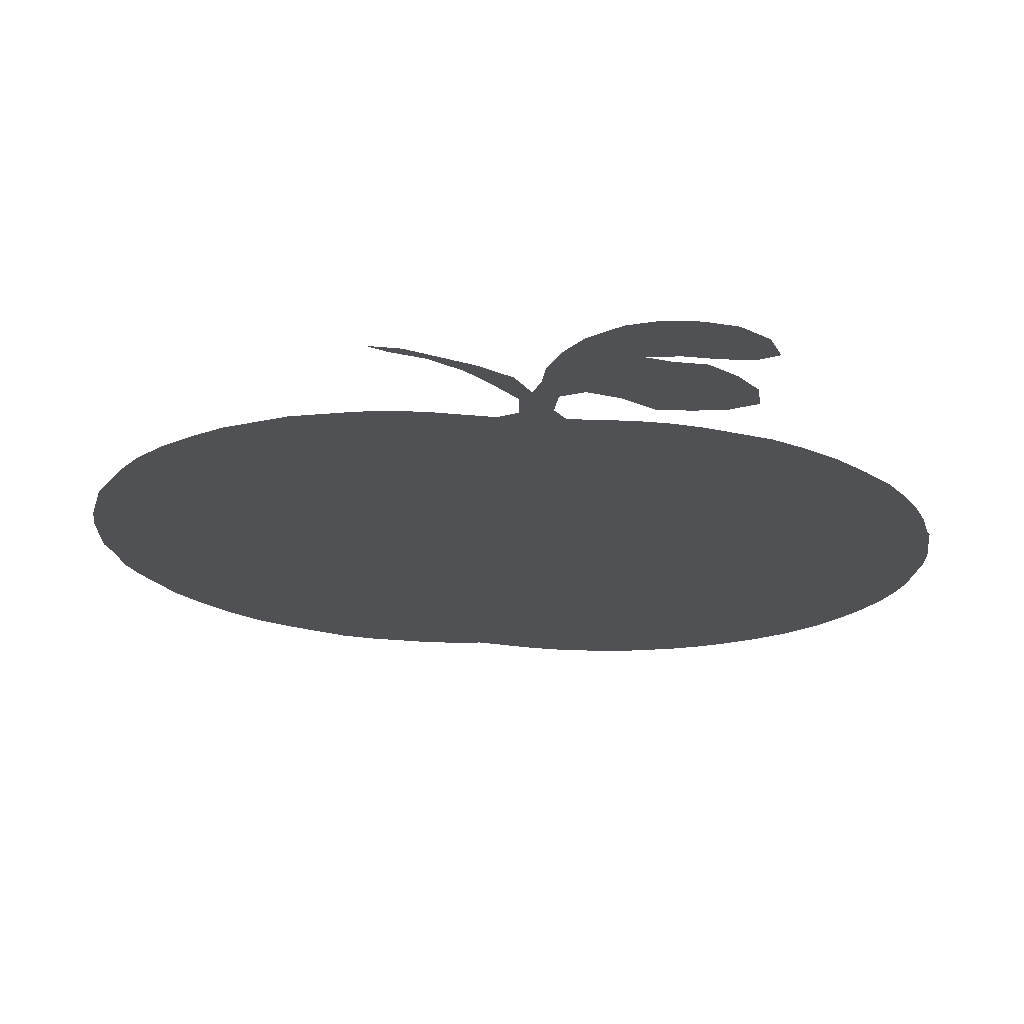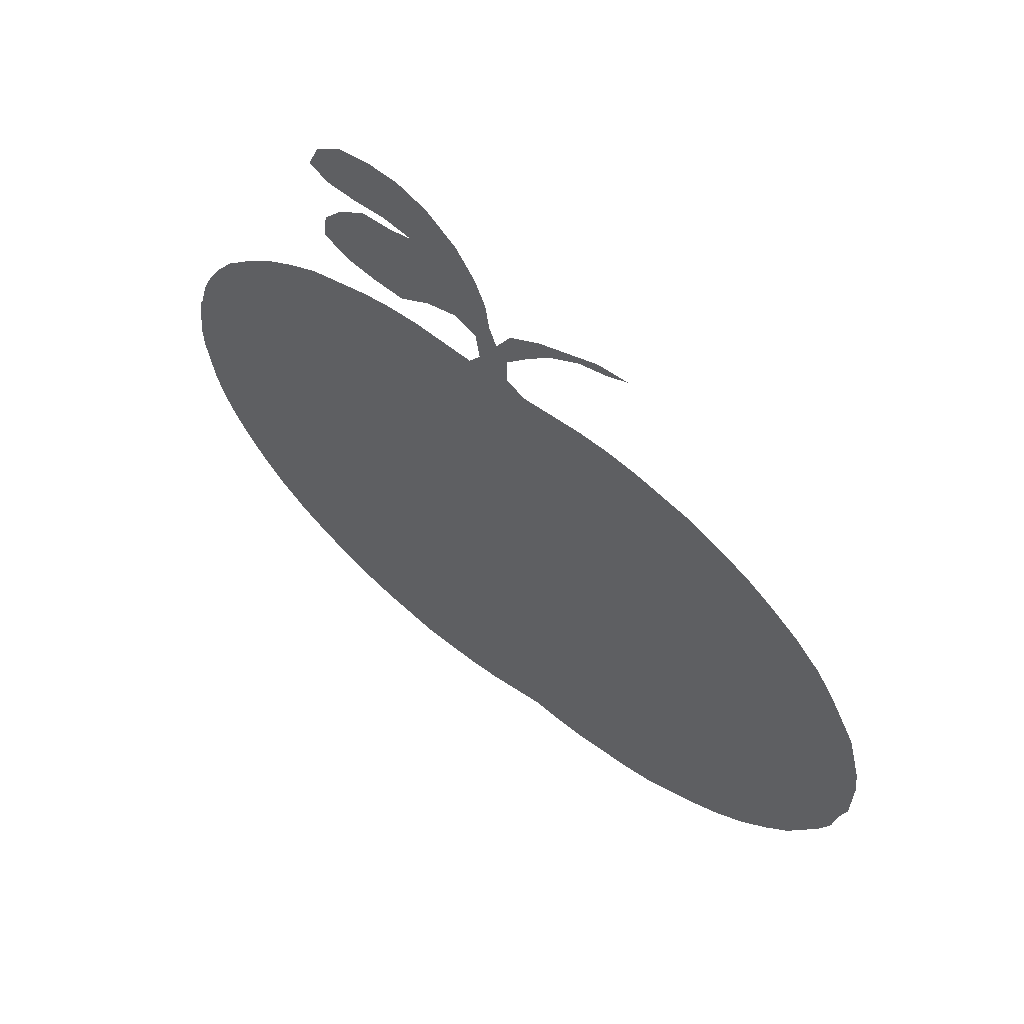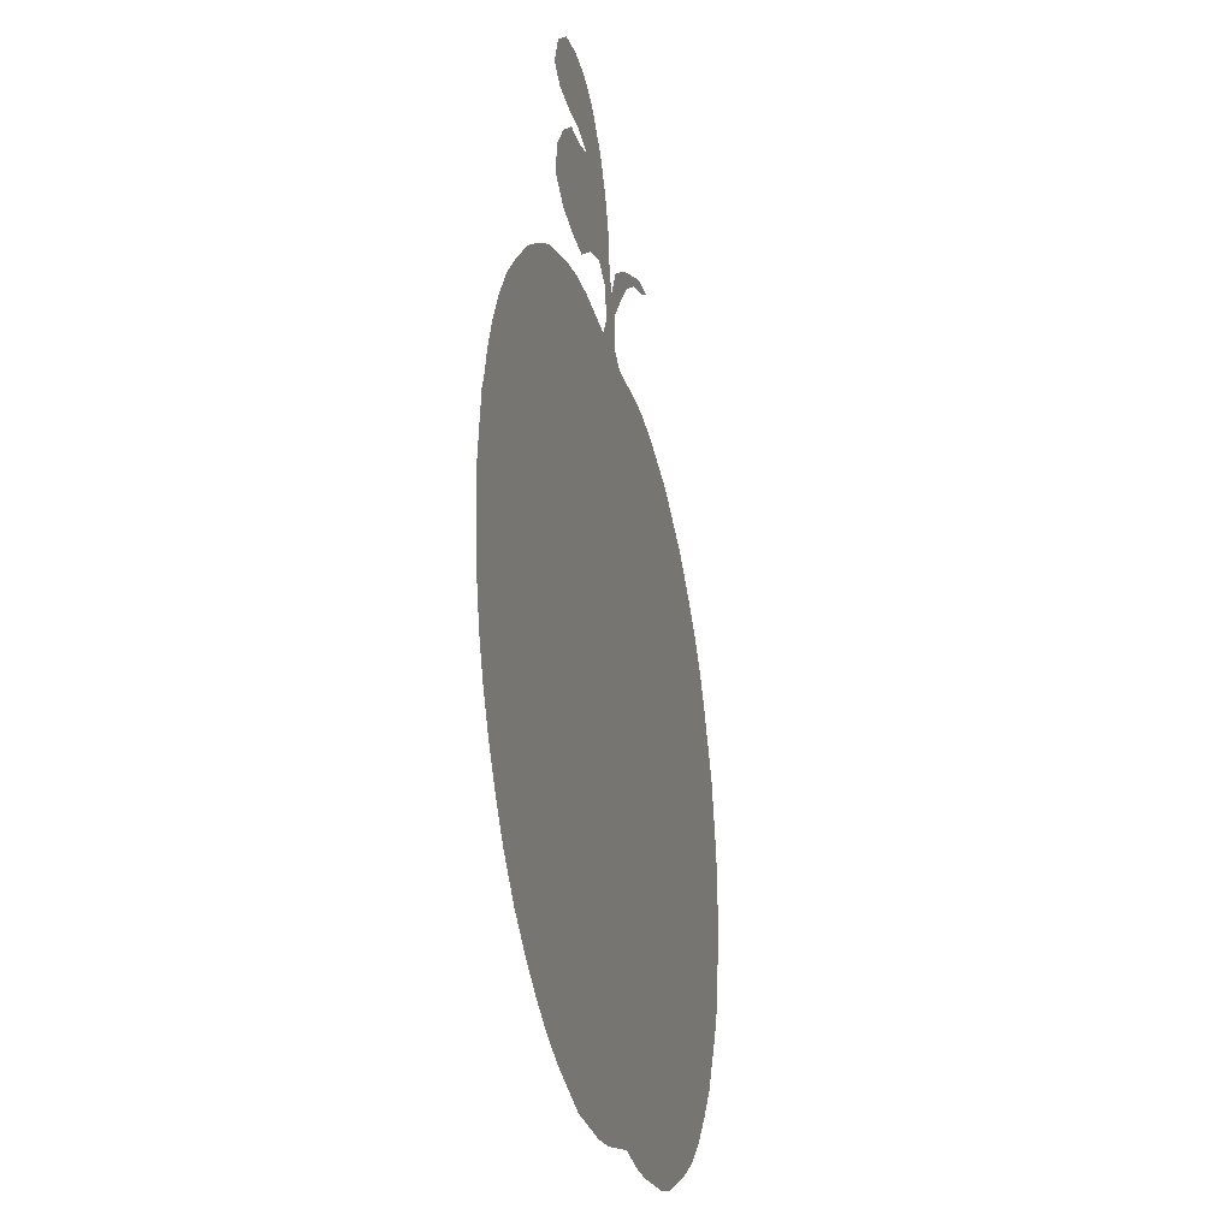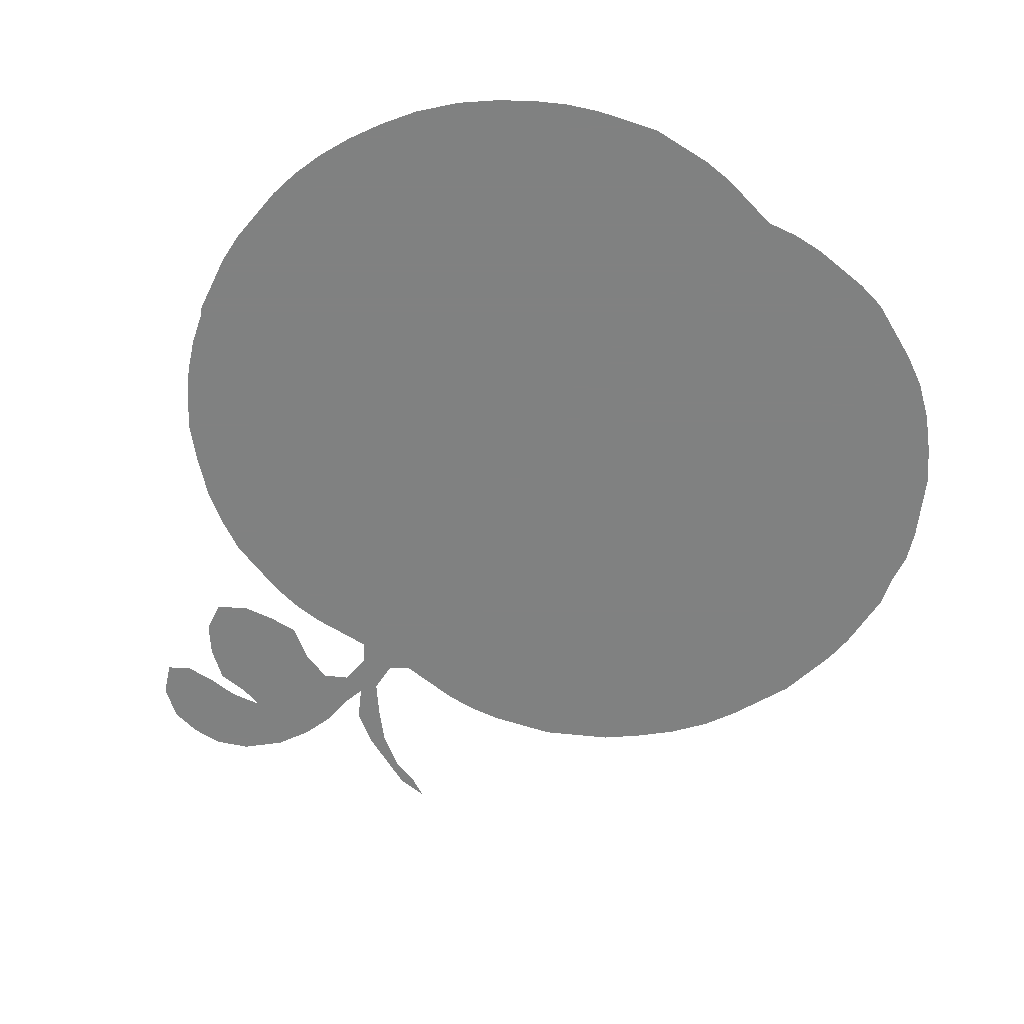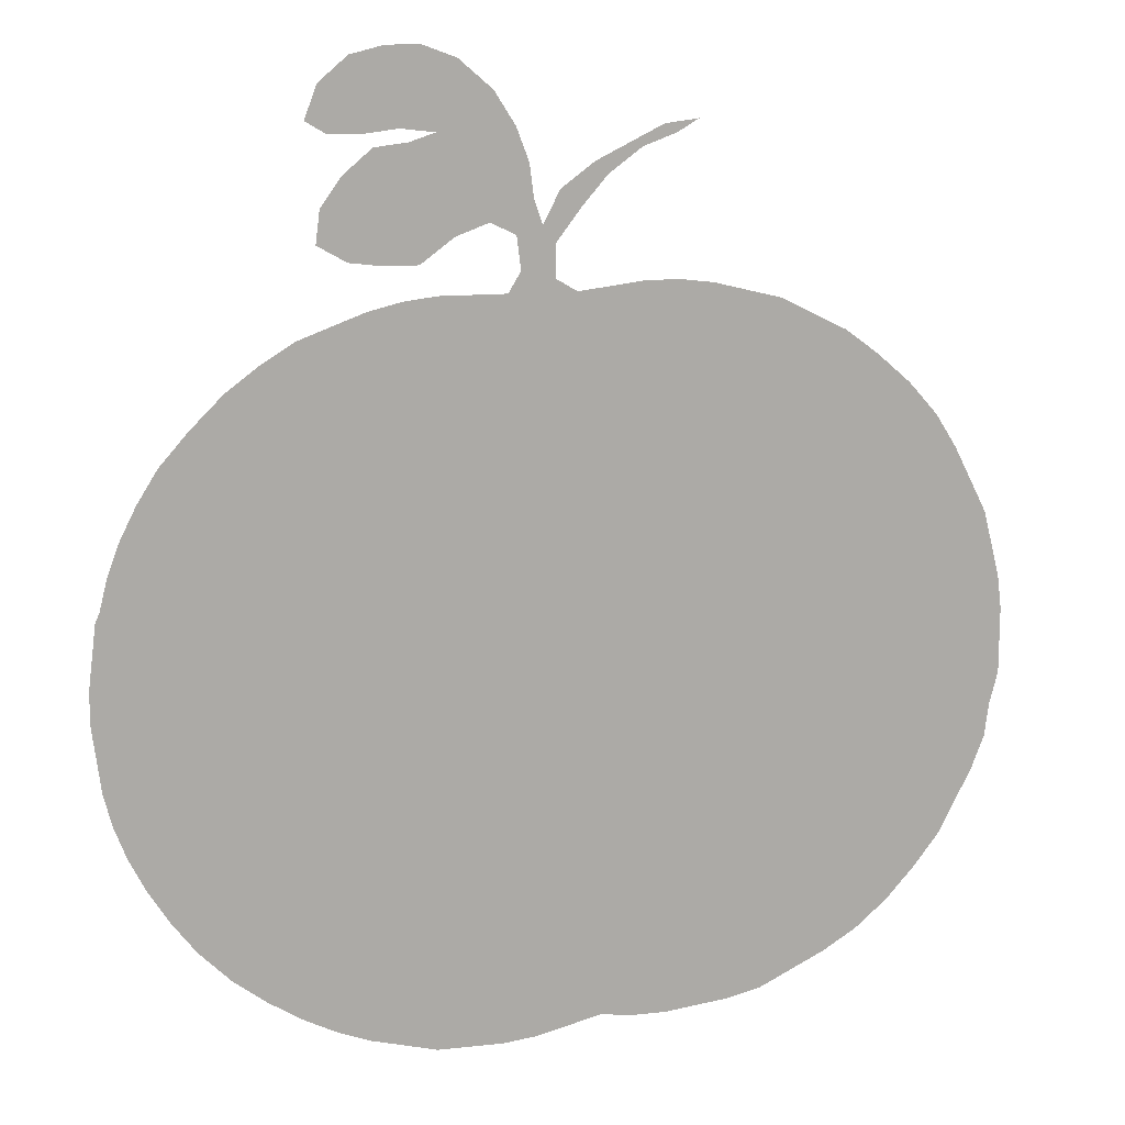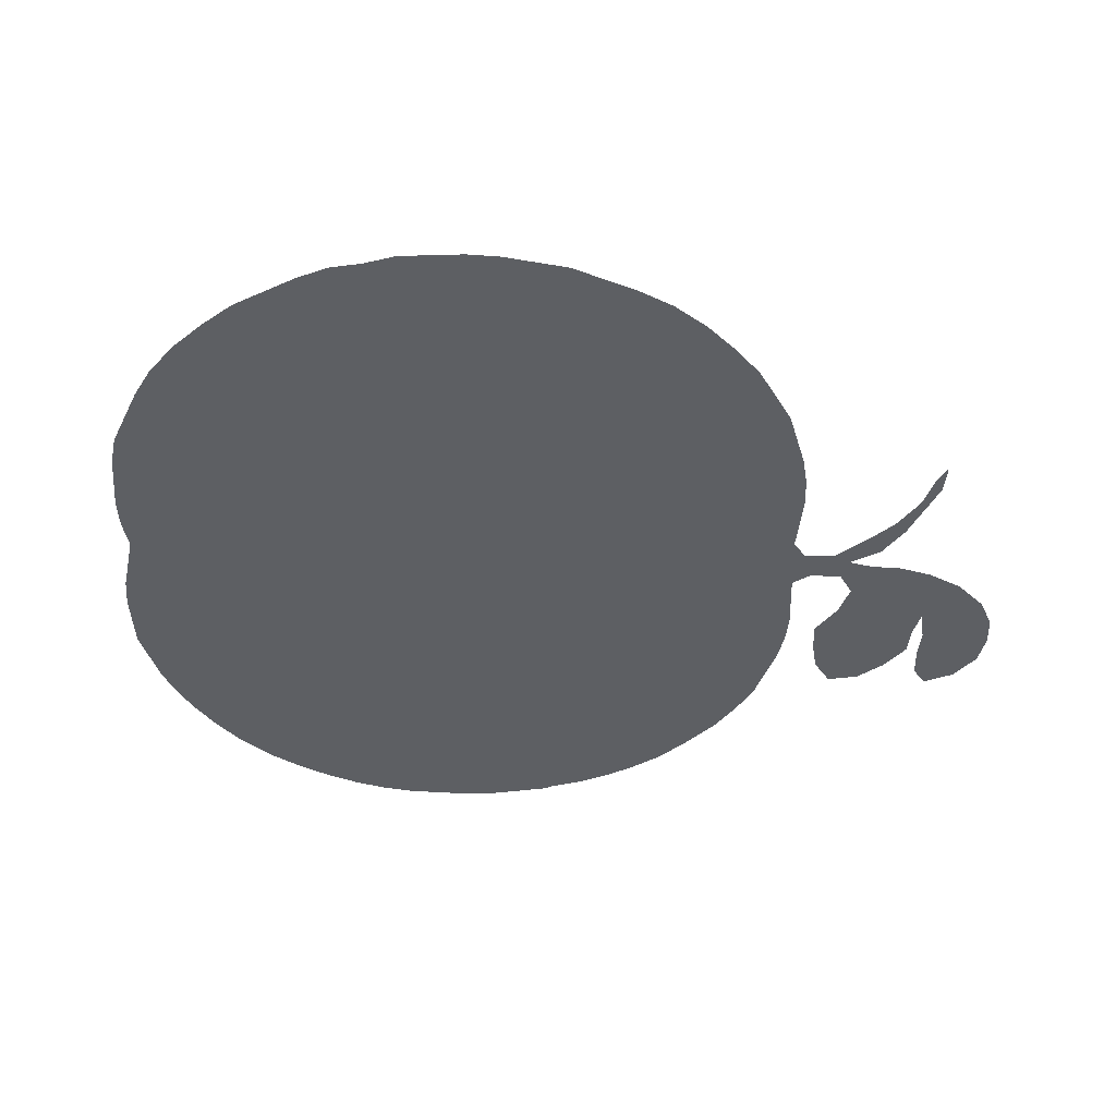
<metadata>
{"format":"obj","ext":"obj","renderer":"f3d","projection":"perspective","resolution":1024,"background":"white","views":[{"elev":69.8,"azim":-178.3,"up":"+Y"},{"elev":63.4,"azim":38.6,"up":"+Y"},{"elev":-27.2,"azim":-77.1,"up":"+Y"},{"elev":-60.3,"azim":-32.9,"up":"+Z"},{"elev":13.8,"azim":-13.7,"up":"+Y"},{"elev":-40.4,"azim":92.0,"up":"+Z"}]}
</metadata>
<code>
v 0.01277 0.4766 0
v 0.02128 0.5106 0
v 0.03404 0.5447 0
v 0.05106 0.5787 0
v 0.07234 0.6128 0
v 0.1021 0.6468 0
v 0.1362 0.6808 0
v 0.1702 0.7064 0
v 0.2043 0.7277 0
v 0.2383 0.7404 0
v 0.2723 0.7532 0
v 0.3064 0.7617 0
v 0.3404 0.766 0
v 0.3745 0.766 0
v 0.4085 0.766 0
v 0.4213 0.7872 0
v 0.417 0.8213 0
v 0.3915 0.834 0
v 0.3574 0.8213 0
v 0.3234 0.7957 0
v 0.2894 0.7957 0
v 0.2553 0.8 0
v 0.2255 0.817 0
v 0.2298 0.8511 0
v 0.2511 0.8809 0
v 0.2808 0.9064 0
v 0.3149 0.9106 0
v 0.3404 0.9192 0
v 0.3064 0.9234 0
v 0.2723 0.9192 0
v 0.2383 0.9192 0
v 0.217 0.9319 0
v 0.2298 0.966 0
v 0.2596 0.9915 0
v 0.2936 1 0
v 0.3277 1 0
v 0.3617 0.9872 0
v 0.3957 0.9575 0
v 0.417 0.9234 0
v 0.4298 0.8894 0
v 0.434 0.8553 0
v 0.4425 0.8298 0
v 0.4596 0.8638 0
v 0.4936 0.8894 0
v 0.5277 0.9064 0
v 0.5617 0.9234 0
v 0.5957 0.9277 0
v 0.5745 0.9149 0
v 0.5404 0.9021 0
v 0.5064 0.8766 0
v 0.4808 0.8468 0
v 0.4553 0.8128 0
v 0.4553 0.7787 0
v 0.4766 0.766 0
v 0.5106 0.7702 0
v 0.5447 0.7745 0
v 0.5787 0.7745 0
v 0.6128 0.7702 0
v 0.6468 0.7617 0
v 0.6808 0.7532 0
v 0.7149 0.7362 0
v 0.7489 0.7191 0
v 0.783 0.6936 0
v 0.817 0.6638 0
v 0.8468 0.6298 0
v 0.8681 0.5957 0
v 0.8851 0.5617 0
v 0.9021 0.5277 0
v 0.9106 0.4936 0
v 0.9192 0.4596 0
v 0.9234 0.4255 0
v 0.9234 0.3915 0
v 0.9234 0.3574 0
v 0.9149 0.3234 0
v 0.9106 0.2894 0
v 0.8979 0.2553 0
v 0.8809 0.2213 0
v 0.8638 0.1872 0
v 0.8383 0.1532 0
v 0.8085 0.1192 0
v 0.7745 0.08936 0
v 0.7404 0.06809 0
v 0.7064 0.05106 0
v 0.6723 0.03404 0
v 0.6383 0.02553 0
v 0.6043 0.02128 0
v 0.5702 0.01702 0
v 0.5362 0.01702 0
v 0.5021 0.02128 0
v 0.4681 0.01277 0
v 0.434 0.004255 0
v 0.4 0 0
v 0.366 0 0
v 0.3319 0 0
v 0.2979 0.008511 0
v 0.2638 0.01702 0
v 0.2298 0.02979 0
v 0.1957 0.04681 0
v 0.1617 0.06809 0
v 0.1277 0.09362 0
v 0.09362 0.1277 0
v 0.06809 0.1617 0
v 0.04681 0.1957 0
v 0.02979 0.2298 0
v 0.01702 0.2638 0
v 0.008511 0.2979 0
v 0.004255 0.3319 0
v 0 0.366 0
v 0 0.4 0
v 0.004255 0.434 0
v 0.008511 0.4681 0
f 15 89 54
f 72 74 73
f 74 76 75
f 61 67 63
f 55 74 67
f 55 61 59
f 55 67 61
f 54 89 55
f 55 89 74
f 74 77 76
f 77 86 83
f 74 89 77
f 77 89 86
f 69 74 72
f 67 74 69
f 80 82 81
f 15 90 89
f 103 107 104
f 104 107 105
f 105 107 106
f 102 107 103
f 1 110 107
f 1 107 90
f 99 107 102
f 90 107 99
f 1 111 110
f 64 66 65
f 63 67 66
f 63 66 64
f 61 63 62
f 59 61 60
f 44 50 45
f 55 59 58
f 45 50 49
f 45 49 46
f 70 72 71
f 69 72 70
f 67 69 68
f 30 34 33
f 30 33 31
f 31 33 32
f 4 6 5
f 1 4 3
f 1 6 4
f 77 83 79
f 79 83 82
f 79 82 80
f 77 79 78
f 93 95 94
f 90 95 93
f 90 93 91
f 95 98 97
f 90 99 98
f 90 98 95
f 95 97 96
f 1 3 2
f 46 48 47
f 46 49 48
f 15 54 53
f 17 52 42
f 28 39 38
f 28 40 39
f 28 38 37
f 28 37 36
f 83 86 85
f 83 85 84
f 8 10 9
f 6 8 7
f 6 10 8
f 42 52 51
f 42 51 43
f 44 51 50
f 43 51 44
f 17 42 41
f 15 53 16
f 16 53 52
f 16 52 17
f 19 28 27
f 91 93 92
f 22 24 23
f 22 25 24
f 21 25 22
f 10 14 11
f 14 90 15
f 1 90 14
f 1 14 6
f 6 14 10
f 17 41 18
f 18 41 40
f 18 28 19
f 18 40 28
f 11 14 12
f 12 14 13
f 19 27 20
f 20 27 21
f 21 26 25
f 21 27 26
f 28 36 29
f 29 36 35
f 29 35 34
f 29 34 30
f 100 102 101
f 99 102 100
f 107 110 109
f 107 109 108
f 56 58 57
f 55 58 56
f 86 88 87
f 86 89 88

</code>
